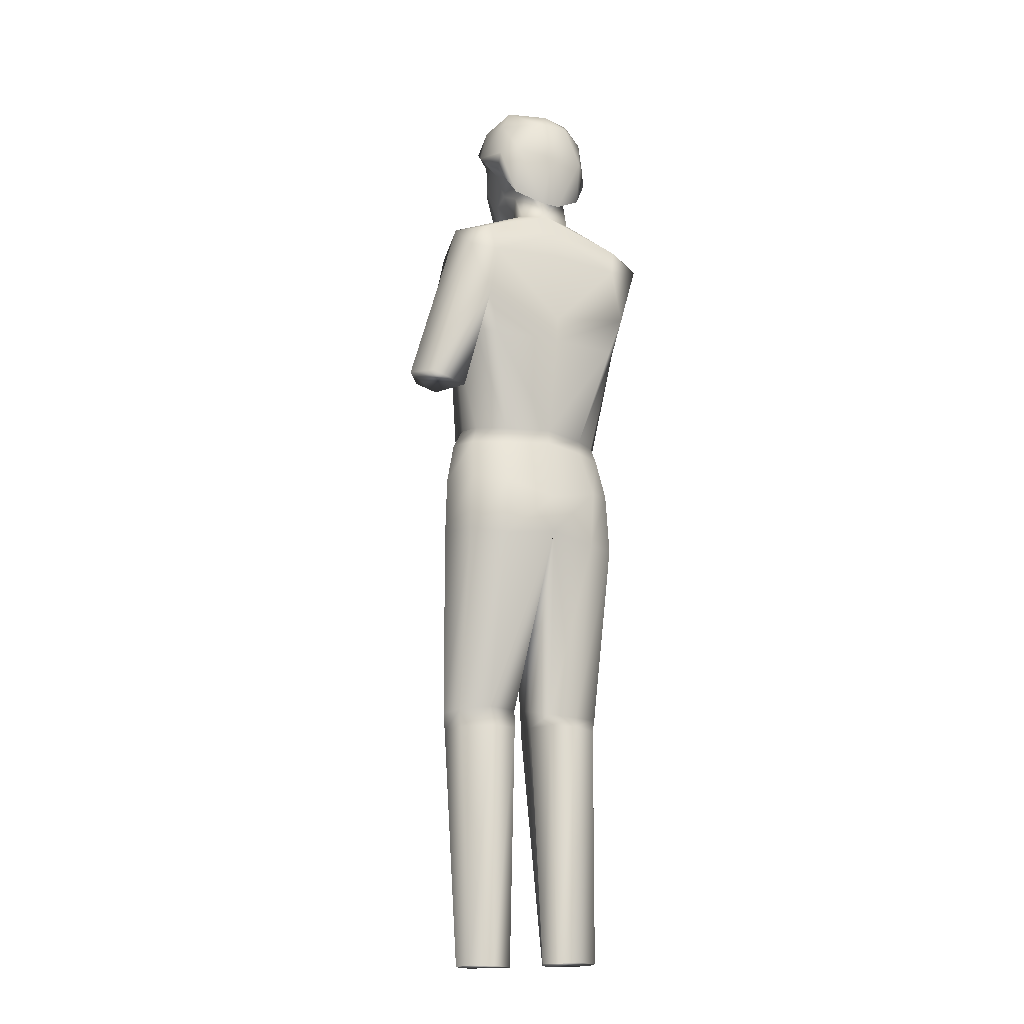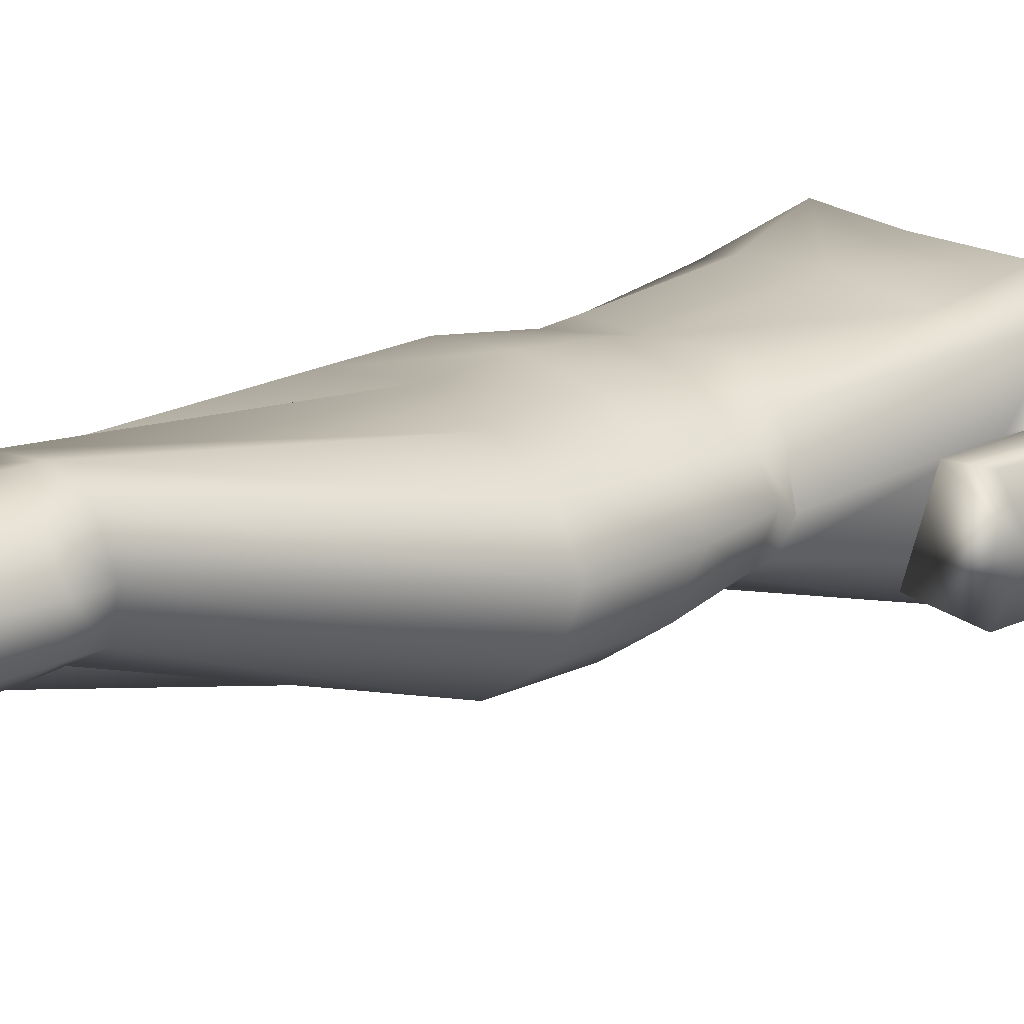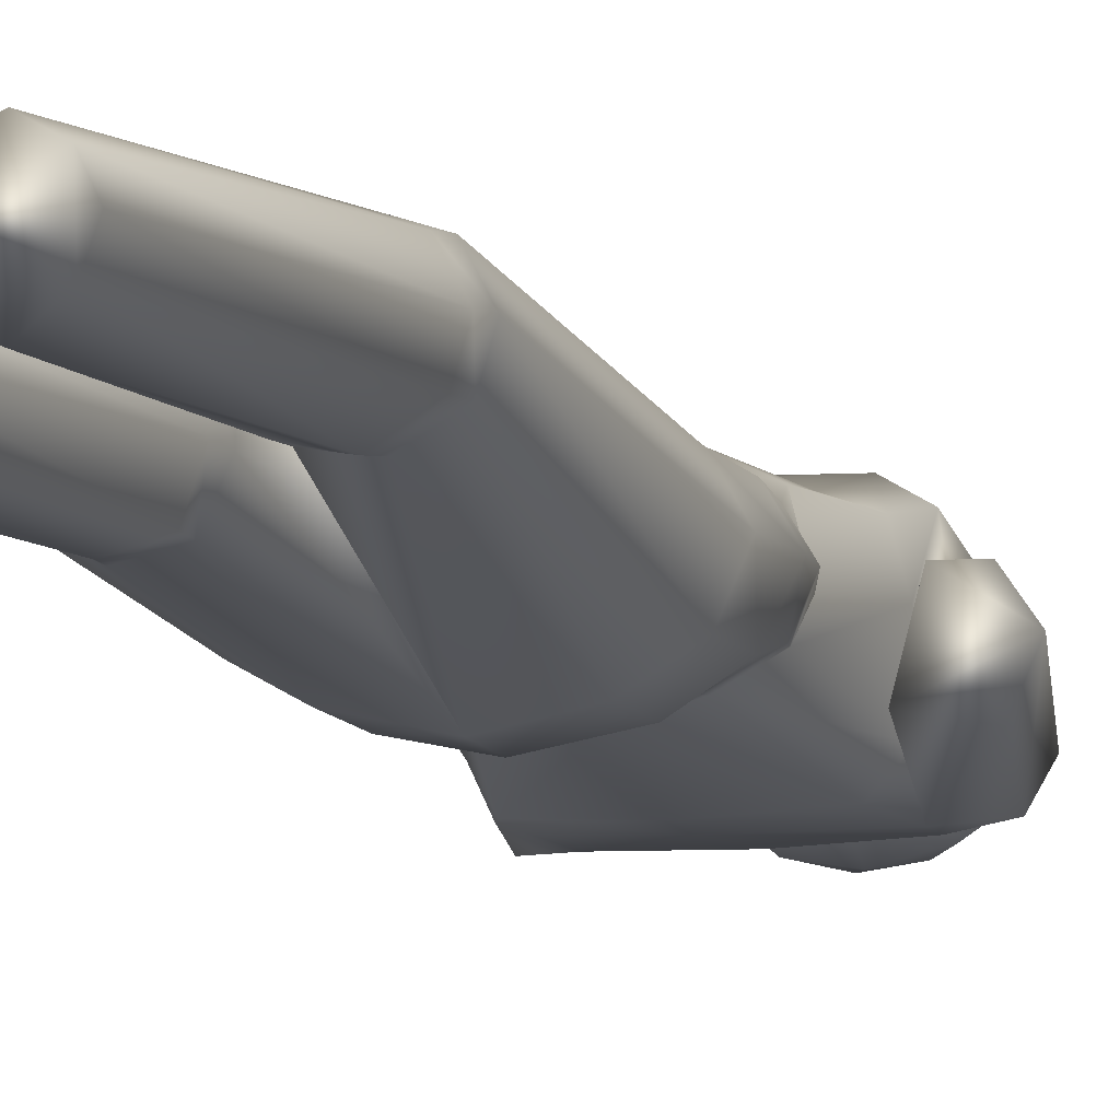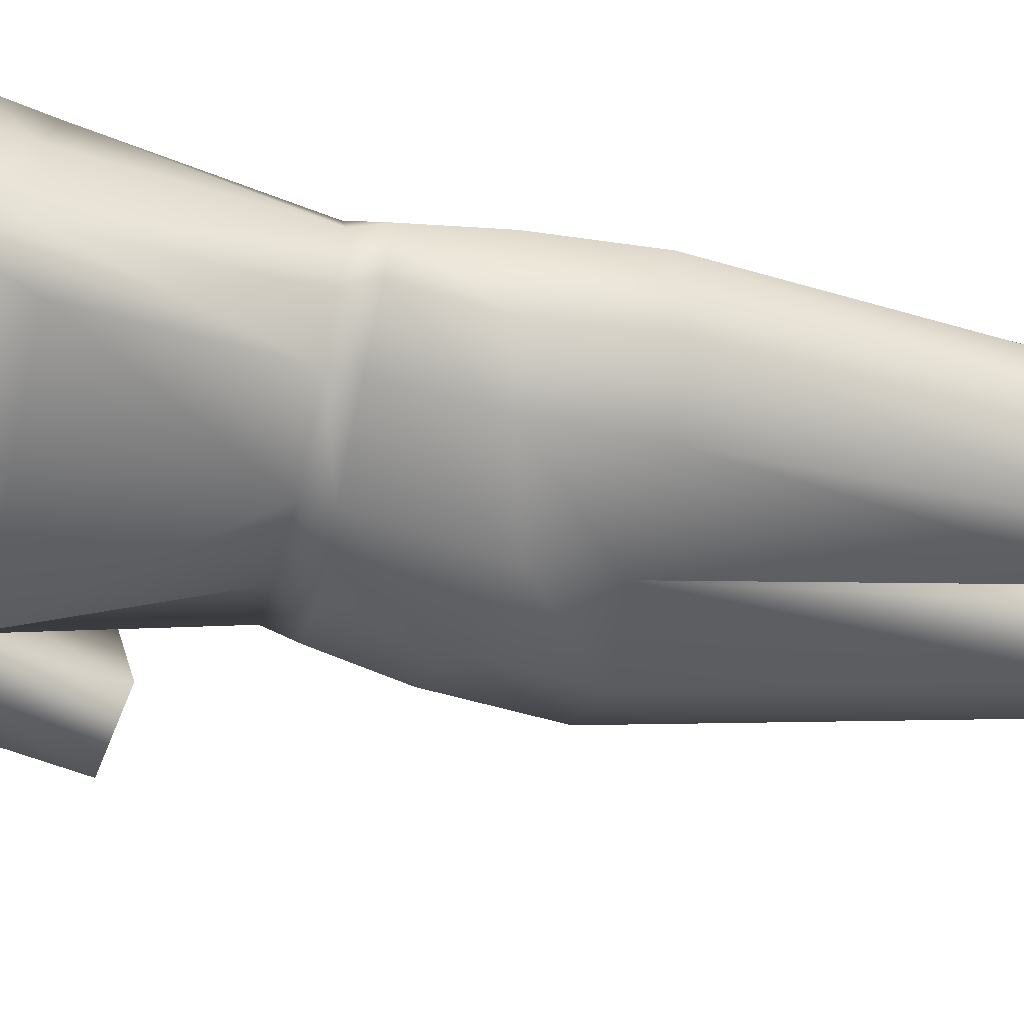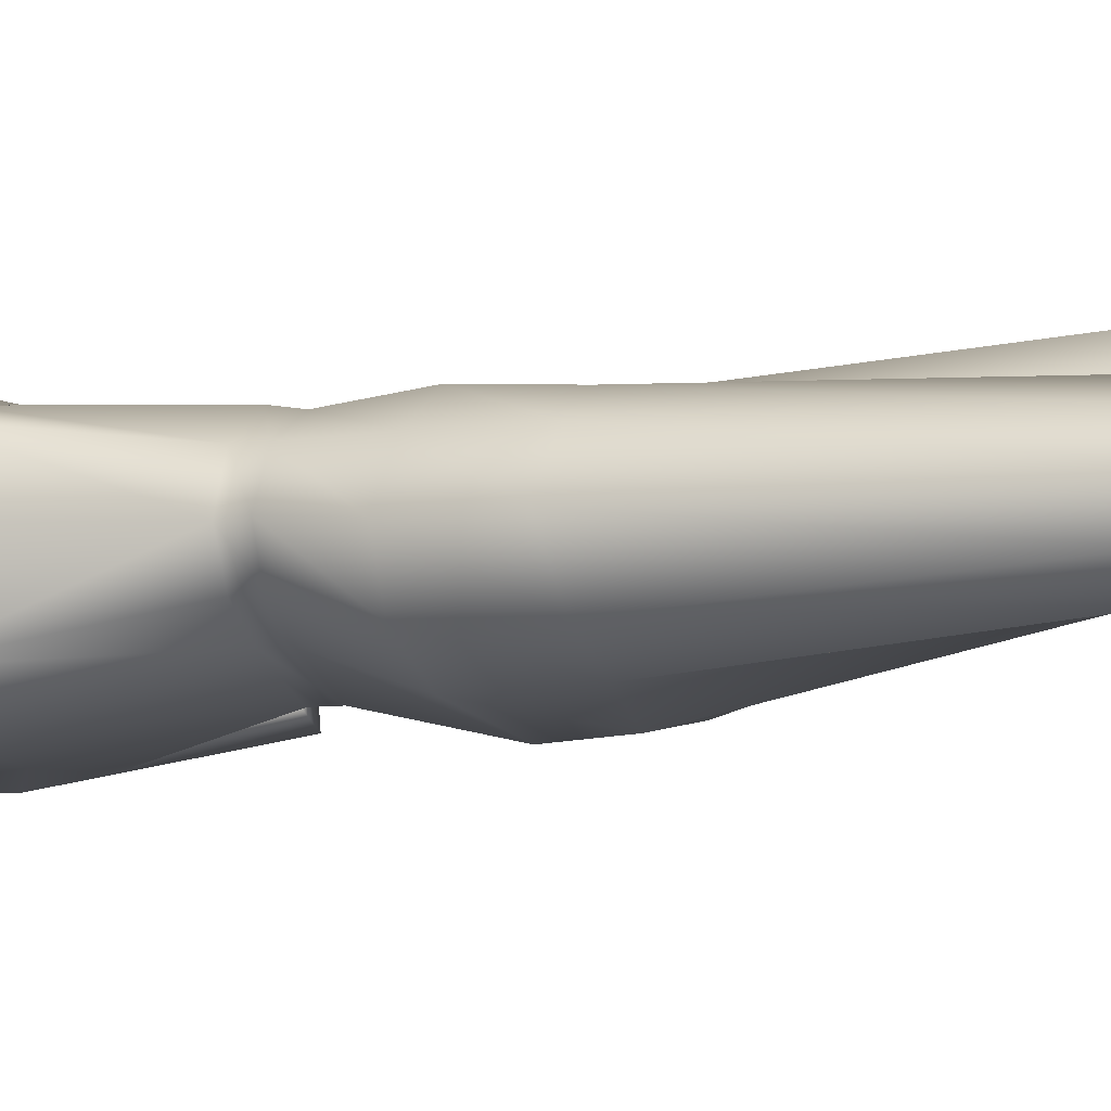
<metadata>
{"format":"obj","ext":"obj","renderer":"f3d","projection":"perspective","resolution":1024,"background":"white","views":[{"elev":-18.5,"azim":153.9,"up":"+Y"},{"elev":17.8,"azim":49.2,"up":"+Z"},{"elev":-8.6,"azim":20.0,"up":"+Z"},{"elev":-57.7,"azim":-102.1,"up":"+Z"},{"elev":-7.1,"azim":-70.5,"up":"+Z"}]}
</metadata>
<code>
v 0.278 0.82 0.08391
v 0.09976 0.7658 0.1161
v 0.2641 0.7447 0.1222
v 0.2763 0.8023 0.1156
v 0.09081 0.8201 0.0778
v 0.09629 0.8001 0.05453
v 0.1085 0.7481 0.06017
v 0.1868 0.9505 0.1512
v 0.2107 0.946 0.1478
v 0.1848 0.9568 0.1512
v 0.2288 0.9431 0.1389
v 0.2361 0.9267 0.1178
v 0.2276 0.9587 0.1211
v 0.2116 0.9688 0.124
v 0.1839 0.9704 0.1253
v 0.2365 0.9143 0.106
v 0.2334 0.8981 0.08215
v 0.2326 0.9144 0.07808
v 0.2278 0.9467 0.08299
v 0.2172 0.9677 0.08967
v 0.2001 0.9747 0.09841
v 0.1625 0.9516 0.1463
v 0.1583 0.9676 0.123
v 0.1428 0.9584 0.1212
v 0.1437 0.9452 0.1343
v 0.1343 0.932 0.1173
v 0.1692 0.975 0.0986
v 0.1521 0.9692 0.09094
v 0.1419 0.9467 0.08281
v 0.1394 0.915 0.07991
v 0.1328 0.9195 0.1014
v 0.1372 0.9009 0.08227
v 0.1511 0.8744 0.07068
v 0.1518 0.9133 0.06298
v 0.1745 0.8616 0.06678
v 0.1694 0.9466 0.05983
v 0.1843 0.9096 0.05715
v 0.1931 0.8616 0.06583
v 0.1824 0.9656 0.07654
v 0.196 0.9484 0.06367
v 0.2167 0.9148 0.06618
v 0.2186 0.8712 0.07193
v 0.1649 0.9405 0.143
v 0.1841 0.9382 0.1469
v 0.2046 0.9342 0.1494
v 0.2178 0.931 0.1424
v 0.2227 0.9218 0.1201
v 0.2215 0.9069 0.1111
v 0.2193 0.8943 0.08726
v 0.2061 0.8771 0.07633
v 0.1527 0.9316 0.1426
v 0.1479 0.9224 0.1206
v 0.1487 0.9072 0.1118
v 0.1504 0.8942 0.08742
v 0.1641 0.8759 0.07691
v 0.1452 0.6097 0.08292
v 0.1196 0.6088 0.09614
v 0.1256 0.6221 0.09554
v 0.1452 0.6221 0.08308
v 0.1095 0.6084 0.1161
v 0.114 0.6221 0.1157
v 0.1246 0.6089 0.1388
v 0.1248 0.6221 0.1389
v 0.1508 0.608 0.1518
v 0.1531 0.6228 0.1543
v 0.1861 0.608 0.1568
v 0.1857 0.6231 0.1538
v 0.2242 0.6089 0.1506
v 0.2208 0.6231 0.1577
v 0.2514 0.6089 0.136
v 0.2487 0.6229 0.144
v 0.263 0.6097 0.1166
v 0.2569 0.6234 0.1107
v 0.2531 0.6085 0.09409
v 0.2493 0.623 0.09496
v 0.2264 0.6076 0.08014
v 0.2248 0.6224 0.08182
v 0.1851 0.6097 0.06964
v 0.1851 0.6221 0.06954
v 0.1049 0.7736 0.14
v 0.1077 0.7423 0.1494
v 0.1319 0.7476 0.1686
v 0.1358 0.7821 0.146
v 0.1165 0.8077 0.1211
v 0.1405 0.8047 0.1312
v 0.1607 0.834 0.1078
v 0.1578 0.8432 0.08844
v 0.1099 0.7185 0.07711
v 0.1065 0.7183 0.1188
v 0.1243 0.7099 0.05735
v 0.121 0.7958 0.05477
v 0.115 0.8222 0.06366
v 0.1602 0.8479 0.07634
v 0.2452 0.7099 0.05745
v 0.1836 0.7101 0.05431
v 0.2546 0.7458 0.0533
v 0.1836 0.7318 0.05193
v 0.2456 0.7955 0.05589
v 0.1834 0.7998 0.05385
v 0.1839 0.8266 0.06095
v 0.1844 0.8505 0.07234
v 0.2515 0.8218 0.06327
v 0.2601 0.7156 0.07615
v 0.2597 0.7149 0.1199
v 0.2561 0.6225 0.1107
v 0.2095 0.8474 0.0759
v 0.2111 0.8426 0.08779
v 0.2304 0.7097 0.1561
v 0.2526 0.7123 0.1484
v 0.2606 0.7418 0.1543
v 0.2378 0.7487 0.1677
v 0.2614 0.7783 0.1425
v 0.2551 0.8098 0.1187
v 0.208 0.8325 0.1082
v 0.2301 0.8048 0.1298
v 0.1842 0.8209 0.1182
v 0.2317 0.783 0.1449
v 0.1841 0.7825 0.1427
v 0.1844 0.7423 0.1684
v 0.3035 0.6648 0.07371
v 0.2688 0.6586 0.07992
v 0.2722 0.7977 0.06114
v 0.2789 0.6654 0.1255
v 0.2989 0.6707 0.1257
v 0.3145 0.6713 0.1031
v 0.09422 0.803 0.111
v 0.1846 0.7062 0.1614
v 0.1356 0.7104 0.1559
v 0.1134 0.7123 0.1486
v 0.1871 0.5304 0.1569
v 0.1872 0.4821 0.1128
v 0.1923 0.3575 0.1418
v 0.1956 0.3558 0.1715
v 0.1857 0.5185 0.05881
v 0.1989 0.359 0.1159
v 0.2316 0.5136 0.06656
v 0.2256 0.3598 0.1119
v 0.2595 0.5196 0.08476
v 0.2499 0.3578 0.1245
v 0.2723 0.5198 0.113
v 0.2571 0.3564 0.1462
v 0.2577 0.52 0.1379
v 0.2458 0.3554 0.168
v 0.2292 0.5197 0.1524
v 0.2231 0.3559 0.1746
v 0.1433 0.5192 0.1533
v 0.1493 0.3655 0.1492
v 0.1807 0.3645 0.1404
v 0.1174 0.5192 0.1395
v 0.1251 0.3627 0.138
v 0.09952 0.5221 0.1135
v 0.1181 0.3587 0.1213
v 0.1131 0.5157 0.08382
v 0.1248 0.3528 0.09801
v 0.141 0.5132 0.06873
v 0.1505 0.3508 0.08579
v 0.1742 0.3532 0.09183
v 0.1827 0.359 0.1156
v 0.1929 0.3412 0.1424
v 0.1965 0.3409 0.1696
v 0.1989 0.3429 0.1152
v 0.2247 0.3419 0.1093
v 0.2493 0.341 0.1237
v 0.2563 0.3396 0.1447
v 0.2449 0.3387 0.1657
v 0.2224 0.3387 0.1744
v 0.1488 0.3434 0.1513
v 0.1788 0.3457 0.1433
v 0.1258 0.3432 0.1398
v 0.1191 0.3434 0.1229
v 0.1255 0.3426 0.09961
v 0.1508 0.3428 0.08634
v 0.1743 0.3426 0.09296
v 0.1816 0.3443 0.1171
v 0.2015 0.1284 0.1289
v 0.2063 0.1293 0.146
v 0.2068 0.1273 0.109
v 0.2267 0.1276 0.09917
v 0.2434 0.1282 0.1127
v 0.2498 0.1278 0.1289
v 0.2421 0.1286 0.1443
v 0.226 0.1286 0.1538
v 0.1503 0.131 0.1349
v 0.1672 0.1307 0.1242
v 0.1357 0.131 0.1236
v 0.1273 0.1313 0.1066
v 0.1333 0.131 0.08796
v 0.1541 0.1315 0.07896
v 0.1695 0.1303 0.08865
v 0.1753 0.1315 0.107
v 0.1163 0.5703 0.0847
v 0.1393 0.5643 0.06681
v 0.1021 0.5706 0.1127
v 0.1207 0.5679 0.1397
v 0.1466 0.5652 0.1564
v 0.1869 0.5656 0.1604
v 0.2279 0.5667 0.1552
v 0.2571 0.5709 0.1373
v 0.2702 0.5728 0.1146
v 0.256 0.5712 0.08563
v 0.2282 0.5651 0.06655
v 0.1857 0.5518 0.05654
v 0.1847 0.8949 0.1657
v 0.1762 0.8911 0.1544
v 0.1936 0.8906 0.1559
v 0.1659 0.8727 0.1533
v 0.1847 0.8725 0.1549
v 0.2033 0.8723 0.153
v 0.1571 0.8756 0.1369
v 0.1744 0.8595 0.1509
v 0.1952 0.8594 0.1511
v 0.211 0.8754 0.1351
v 0.1543 0.8789 0.1224
v 0.1697 0.8586 0.1335
v 0.1847 0.8528 0.1308
v 0.2011 0.8583 0.1337
v 0.2145 0.8786 0.1221
v 0.1531 0.8838 0.1037
v 0.1677 0.8585 0.1103
v 0.203 0.8575 0.1101
v 0.2161 0.8809 0.1036
v 0.1594 0.8702 0.09015
v 0.2103 0.8736 0.09007
v 0.1848 0.904 0.1603
v 0.1904 0.9019 0.1561
v 0.1848 0.9178 0.1531
v 0.2129 0.9044 0.1516
v 0.2003 0.9196 0.1496
v 0.1848 0.9337 0.153
v 0.2197 0.9016 0.1374
v 0.1795 0.9022 0.1559
v 0.1693 0.9197 0.1502
v 0.1573 0.9043 0.1519
v 0.1661 0.9347 0.1498
v 0.149 0.9004 0.1375
v 0.1844 0.8478 0.124
v 0.194 0.8775 0.07173
v 0.1759 0.8774 0.07334
f 6 126 5
f 6 2 126
f 6 7 2
f 50 237 38
f 38 237 238
f 35 38 238
f 238 55 35
f 75 105 73
f 105 71 73
f 125 121 120
f 123 121 125
f 123 125 124
f 179 175 177
f 177 178 179
f 179 181 175
f 182 176 175
f 180 181 179
f 175 181 182
f 189 190 188
f 188 186 187
f 184 188 190
f 183 185 184
f 186 188 184
f 185 186 184
f 223 50 49
f 237 101 238
f 238 101 55
f 101 93 55
f 55 93 222
f 93 87 222
f 222 87 219
f 87 86 219
f 219 86 236
f 50 101 237
f 106 101 50
f 223 106 50
f 107 106 223
f 220 107 223
f 114 107 220
f 236 114 220
f 116 114 236
f 86 116 236
f 236 215 219
f 215 236 220
f 215 214 219
f 216 215 220
f 222 218 54
f 221 223 49
f 55 222 54
f 54 218 53
f 53 218 213
f 53 213 235
f 52 53 235
f 52 235 51
f 43 51 234
f 43 234 44
f 235 213 209
f 235 209 233
f 51 235 233
f 51 233 232
f 234 51 232
f 234 232 229
f 44 234 229
f 233 209 206
f 233 206 231
f 232 233 231
f 232 231 226
f 229 232 226
f 231 206 204
f 231 204 224
f 226 231 224
f 224 204 203
f 49 48 221
f 47 46 230
f 48 47 230
f 48 230 217
f 221 48 217
f 45 44 229
f 45 229 228
f 46 45 228
f 46 228 227
f 230 46 227
f 230 227 212
f 217 230 212
f 228 229 226
f 228 226 225
f 227 228 225
f 227 225 208
f 212 227 208
f 225 226 224
f 225 224 205
f 208 225 205
f 205 224 203
f 223 221 220
f 222 219 218
f 220 221 217
f 220 217 216
f 219 214 213
f 218 219 213
f 216 217 212
f 216 212 211
f 215 216 211
f 215 211 210
f 214 215 210
f 214 210 209
f 213 214 209
f 211 212 208
f 211 208 207
f 210 211 207
f 210 207 206
f 209 210 206
f 207 208 205
f 207 205 204
f 206 207 204
f 204 205 203
f 56 78 202
f 192 56 202
f 78 76 201
f 202 78 201
f 76 74 200
f 201 76 200
f 74 72 199
f 200 74 199
f 72 70 198
f 199 72 198
f 70 68 197
f 198 70 197
f 68 66 196
f 197 68 196
f 66 64 195
f 196 66 195
f 64 62 194
f 195 64 194
f 62 60 193
f 194 62 193
f 60 57 191
f 193 60 191
f 57 56 192
f 191 57 192
f 192 202 134
f 155 192 134
f 202 201 136
f 134 202 136
f 201 200 138
f 136 201 138
f 200 199 140
f 138 200 140
f 199 198 142
f 140 199 142
f 198 197 144
f 142 198 144
f 197 196 130
f 144 197 130
f 196 195 146
f 130 196 146
f 195 194 149
f 146 195 149
f 194 193 151
f 149 194 151
f 193 191 153
f 151 193 153
f 191 192 155
f 153 191 155
f 184 190 174
f 168 184 174
f 190 189 173
f 174 190 173
f 189 188 172
f 173 189 172
f 188 187 171
f 172 188 171
f 187 186 170
f 171 187 170
f 186 185 169
f 170 186 169
f 185 183 167
f 169 185 167
f 183 184 168
f 167 183 168
f 176 182 166
f 160 176 166
f 182 181 165
f 166 182 165
f 181 180 164
f 165 181 164
f 180 179 163
f 164 180 163
f 179 178 162
f 163 179 162
f 178 177 161
f 162 178 161
f 177 175 159
f 161 177 159
f 175 176 160
f 159 175 160
f 168 174 158
f 148 168 158
f 174 173 157
f 158 174 157
f 173 172 156
f 157 173 156
f 172 171 154
f 156 172 154
f 171 170 152
f 154 171 152
f 170 169 150
f 152 170 150
f 169 167 147
f 150 169 147
f 167 168 148
f 147 167 148
f 160 166 145
f 133 160 145
f 166 165 143
f 145 166 143
f 165 164 141
f 143 165 141
f 164 163 139
f 141 164 139
f 163 162 137
f 139 163 137
f 162 161 135
f 137 162 135
f 161 159 132
f 135 161 132
f 159 160 133
f 132 159 133
f 148 158 131
f 130 148 131
f 158 157 134
f 131 158 134
f 157 156 155
f 134 157 155
f 156 154 153
f 155 156 153
f 154 152 151
f 153 154 151
f 152 150 149
f 151 152 149
f 150 147 146
f 149 150 146
f 147 148 130
f 146 147 130
f 133 145 144
f 130 133 144
f 145 143 142
f 144 145 142
f 143 141 140
f 142 143 140
f 141 139 138
f 140 141 138
f 139 137 136
f 138 139 136
f 137 135 134
f 136 137 134
f 135 132 131
f 134 135 131
f 132 133 130
f 131 132 130
f 109 105 104
f 71 105 109
f 104 96 3
f 104 103 96
f 61 63 129
f 122 96 98
f 103 94 96
f 1 122 102
f 122 98 102
f 102 98 100
f 98 99 100
f 97 7 91
f 99 97 91
f 95 90 7
f 97 95 7
f 90 59 88
f 59 58 88
f 95 79 90
f 79 59 90
f 89 61 129
f 126 2 80
f 2 81 80
f 2 89 81
f 89 129 81
f 5 126 84
f 126 80 84
f 81 129 82
f 129 128 82
f 82 127 119
f 128 127 82
f 129 63 128
f 63 65 128
f 128 67 127
f 65 67 128
f 127 67 108
f 67 69 108
f 119 127 111
f 127 108 111
f 117 112 113
f 117 113 115
f 117 111 112
f 111 110 112
f 122 1 125
f 120 122 125
f 1 4 124
f 125 1 124
f 4 3 123
f 124 4 123
f 3 96 121
f 123 3 121
f 96 122 120
f 121 96 120
f 85 116 86
f 116 115 114
f 82 119 118
f 83 82 118
f 83 118 116
f 85 83 116
f 119 111 118
f 118 111 117
f 118 117 116
f 116 117 115
f 107 114 113
f 115 113 114
f 113 1 107
f 1 113 4
f 112 4 113
f 4 112 3
f 110 3 112
f 110 111 109
f 108 109 111
f 3 110 104
f 109 104 110
f 109 108 71
f 69 71 108
f 106 107 1
f 101 106 102
f 1 102 106
f 103 104 75
f 105 75 104
f 94 103 77
f 75 77 103
f 102 100 101
f 93 101 92
f 100 92 101
f 92 100 91
f 99 91 100
f 99 98 97
f 96 97 98
f 97 96 95
f 94 95 96
f 95 94 79
f 77 79 94
f 87 93 5
f 92 5 93
f 5 92 6
f 91 6 92
f 6 91 7
f 90 88 7
f 2 7 89
f 88 89 7
f 89 88 61
f 58 61 88
f 86 87 84
f 5 84 87
f 84 85 86
f 85 84 83
f 80 83 84
f 83 80 82
f 81 82 80
f 59 79 78
f 56 59 78
f 79 77 76
f 78 79 76
f 77 75 74
f 76 77 74
f 75 73 72
f 74 75 72
f 73 71 70
f 72 73 70
f 71 69 68
f 70 71 68
f 69 67 66
f 68 69 66
f 67 65 64
f 66 67 64
f 65 63 62
f 64 65 62
f 63 61 60
f 62 63 60
f 61 58 57
f 60 61 57
f 58 59 56
f 57 58 56
f 33 35 55
f 38 42 50
f 55 54 32
f 33 55 32
f 54 53 31
f 32 54 31
f 53 52 26
f 31 53 26
f 52 51 25
f 26 52 25
f 51 43 25
f 25 43 22
f 50 42 17
f 49 50 17
f 49 17 16
f 48 49 16
f 48 16 12
f 47 48 12
f 47 12 11
f 46 47 11
f 9 46 11
f 45 46 9
f 45 9 8
f 44 45 8
f 44 8 22
f 43 44 22
f 15 21 27
f 18 17 42
f 18 42 41
f 19 18 41
f 19 41 40
f 20 19 40
f 20 40 39
f 21 20 39
f 21 39 27
f 41 42 38
f 41 38 37
f 40 41 37
f 40 37 36
f 39 40 36
f 39 36 28
f 27 39 28
f 37 38 35
f 37 35 34
f 36 37 34
f 36 34 29
f 28 36 29
f 34 35 33
f 34 33 30
f 29 34 30
f 30 33 32
f 30 32 31
f 30 31 26
f 29 30 26
f 29 26 24
f 28 29 24
f 28 24 23
f 27 28 23
f 27 23 15
f 24 26 25
f 24 25 22
f 23 24 22
f 23 22 10
f 15 23 10
f 10 22 8
f 21 15 14
f 20 21 14
f 20 14 13
f 19 20 13
f 19 13 12
f 18 19 12
f 18 12 16
f 17 18 16
f 14 15 10
f 14 10 9
f 13 14 9
f 13 9 11
f 12 13 11
f 9 10 8

</code>
